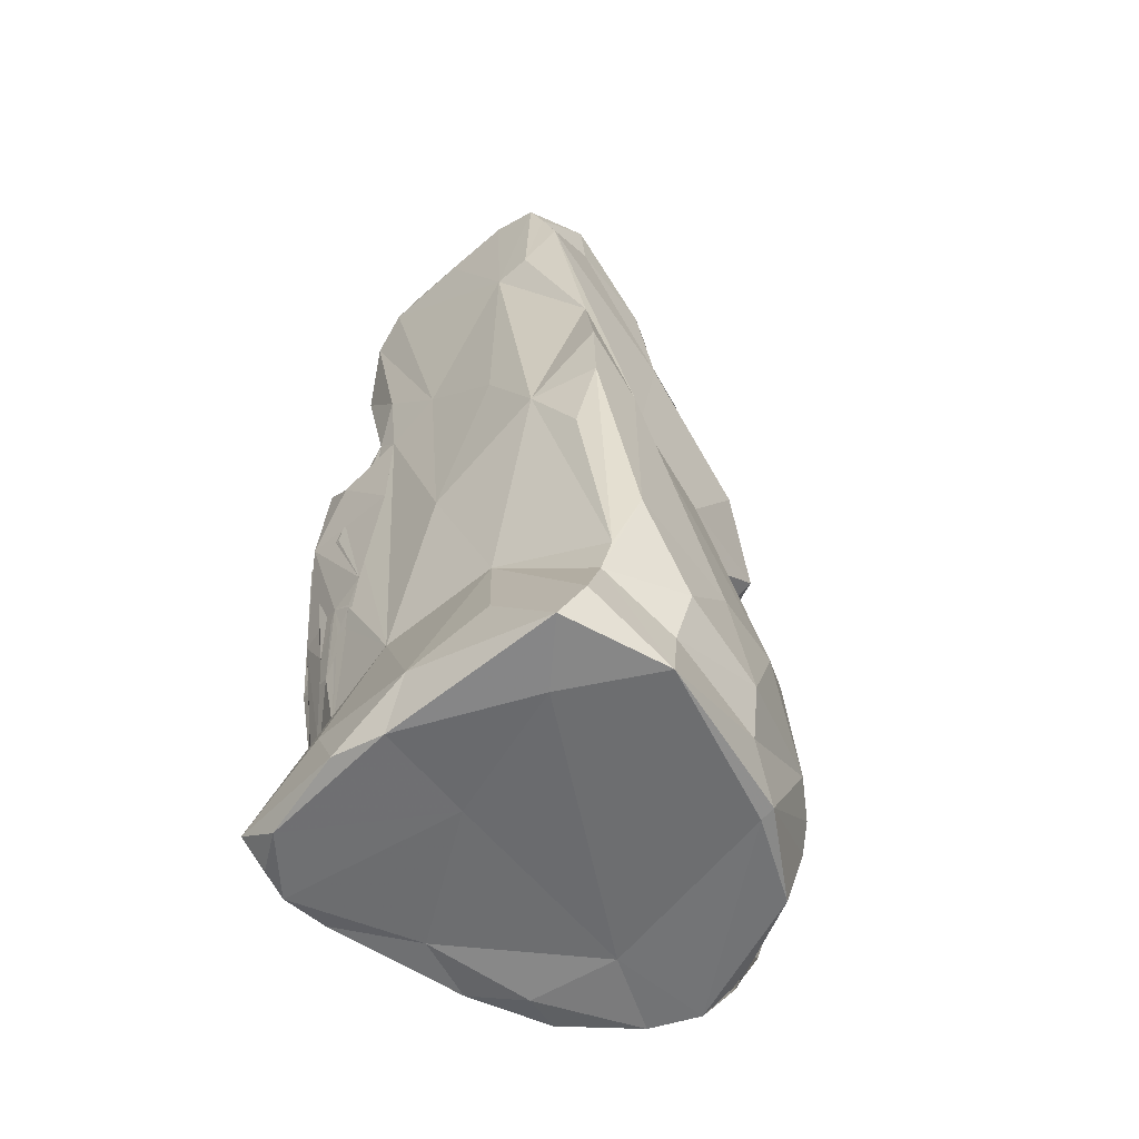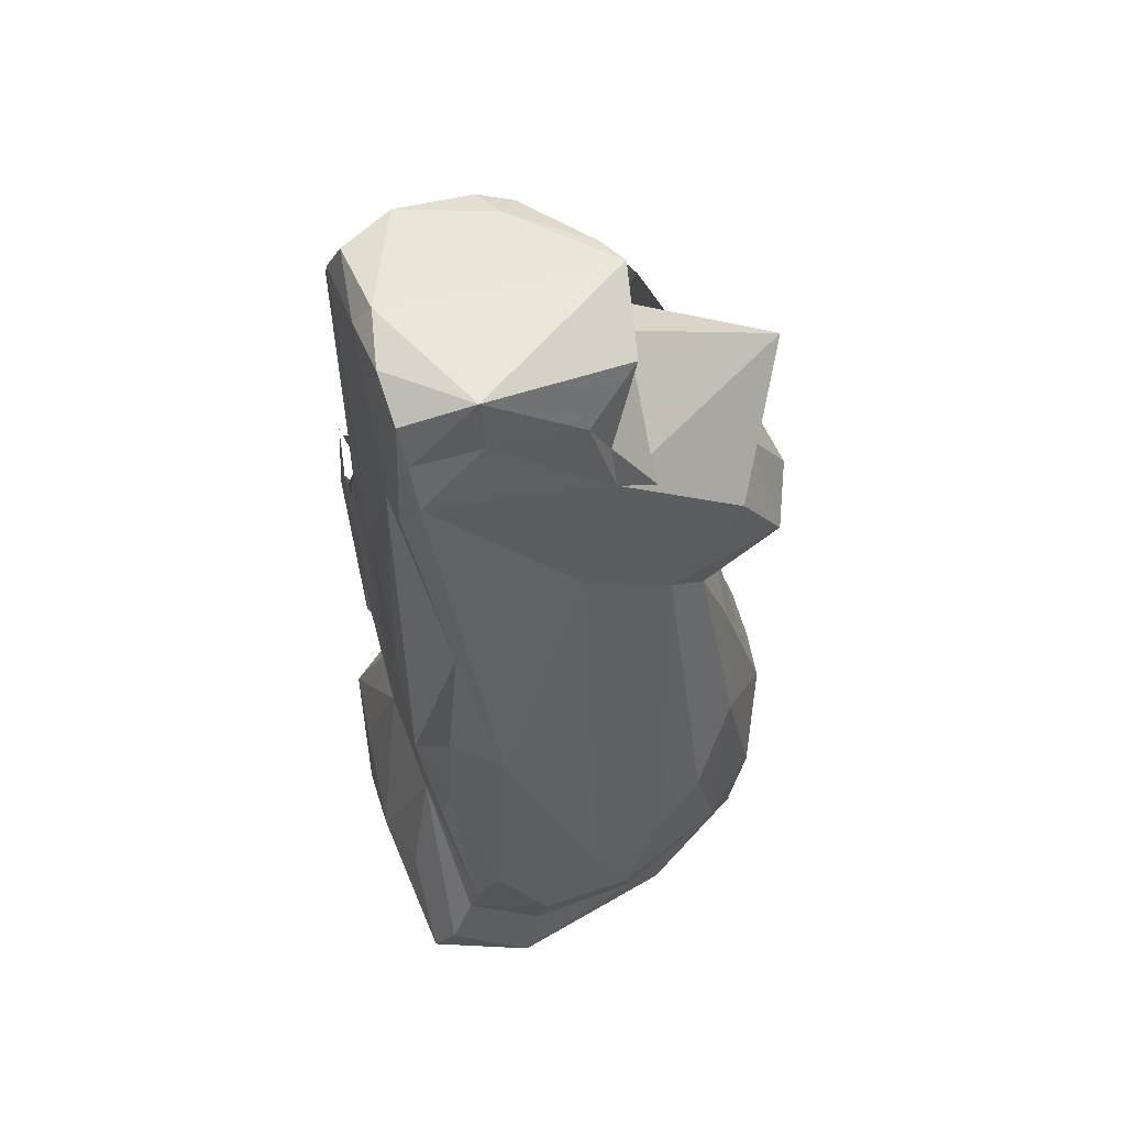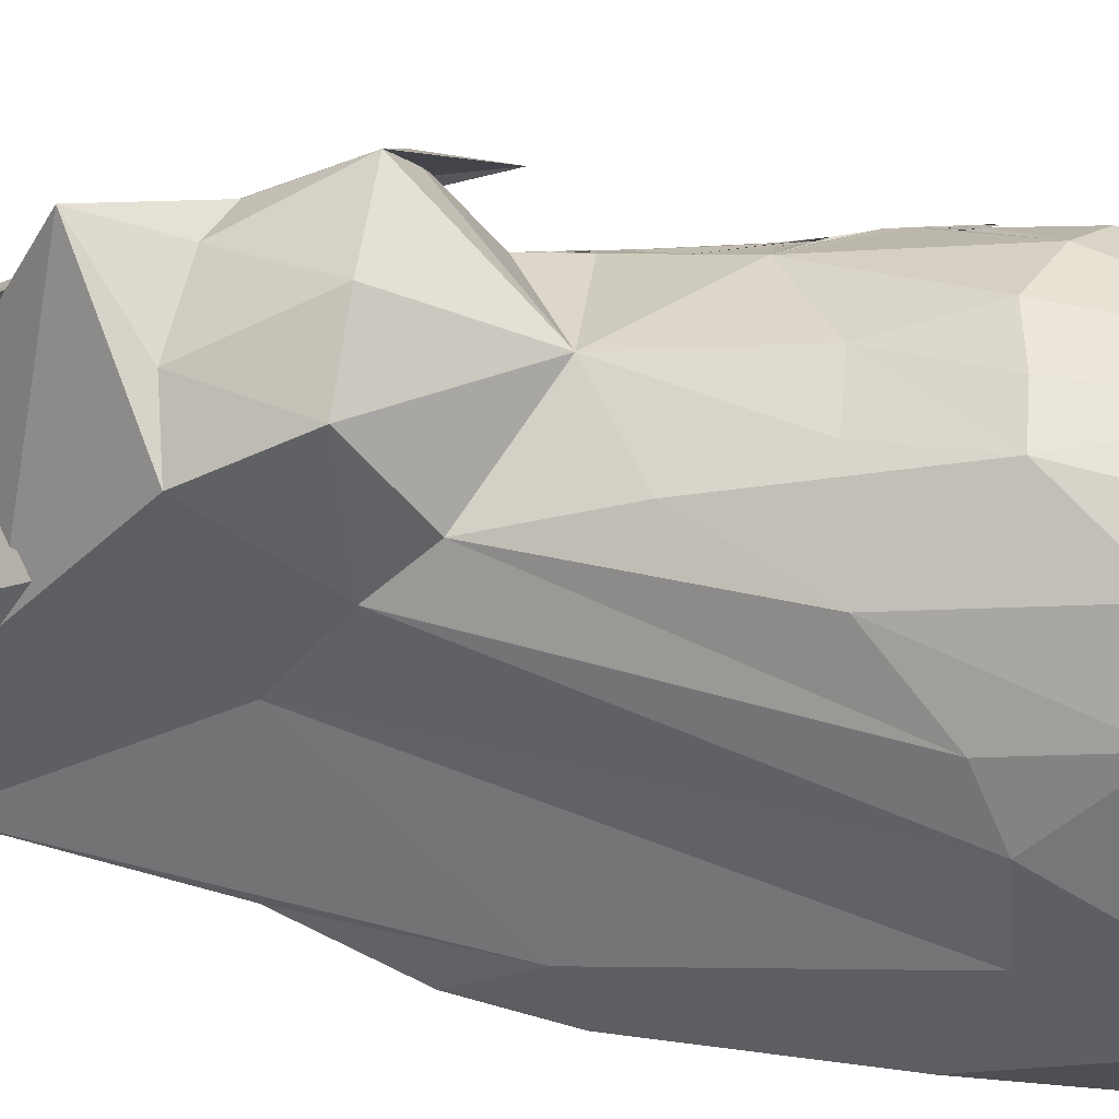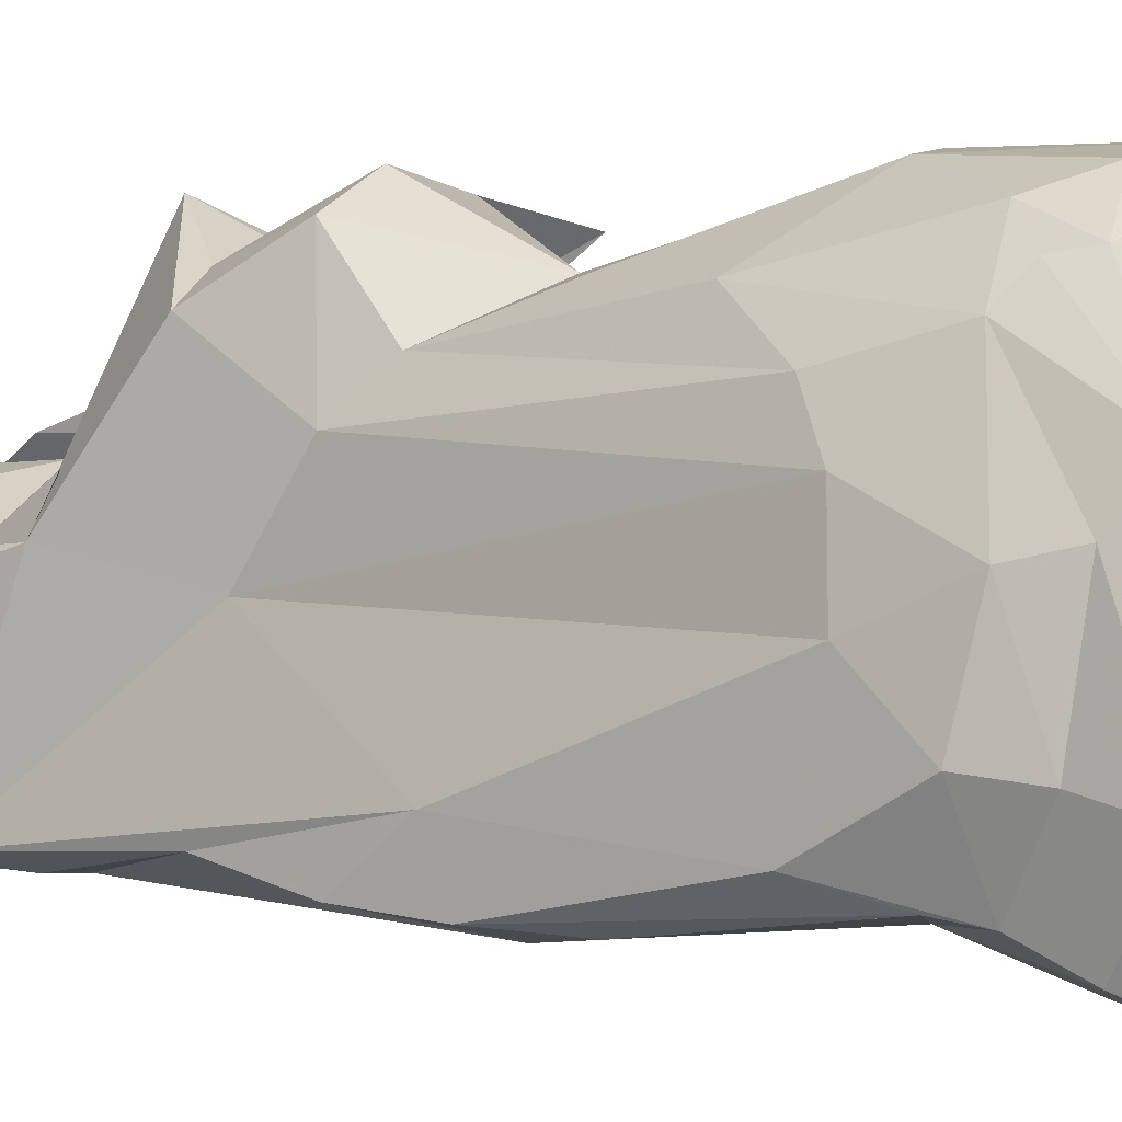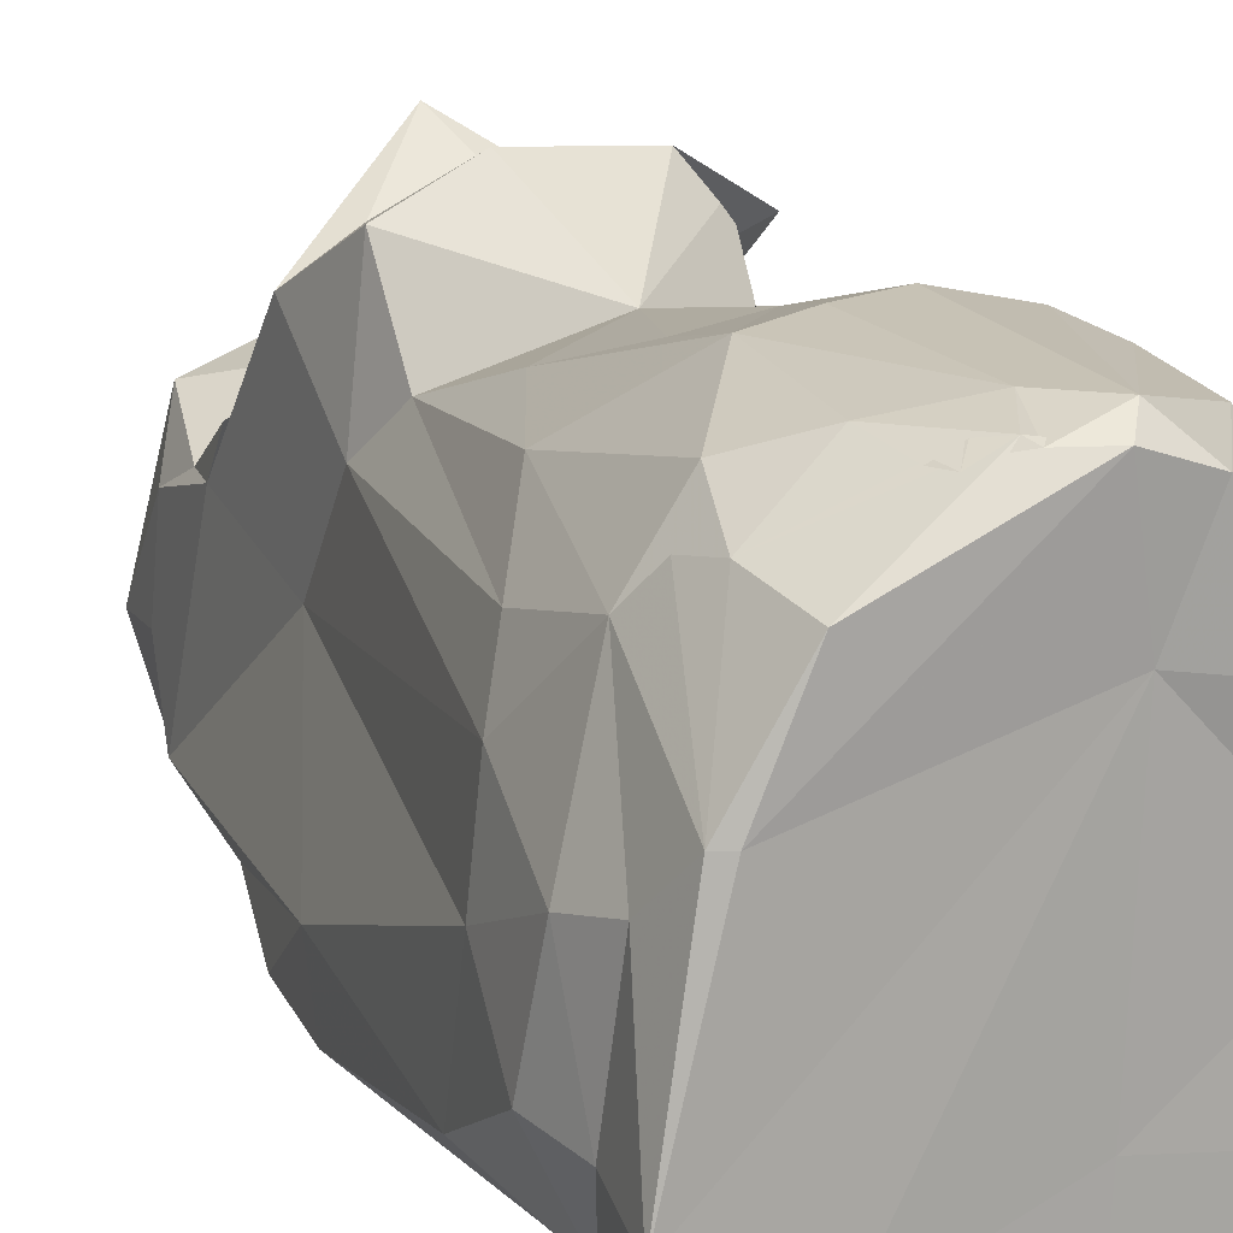
<metadata>
{"format":"obj","ext":"obj","renderer":"f3d","projection":"perspective","resolution":1024,"background":"white","views":[{"elev":-55.8,"azim":-139.9,"up":"+Y"},{"elev":57.5,"azim":-109.4,"up":"+Y"},{"elev":49.8,"azim":-79.0,"up":"+Z"},{"elev":0.7,"azim":-57.6,"up":"+Z"},{"elev":17.5,"azim":-25.2,"up":"+Z"}]}
</metadata>
<code>
v -1.707 -4.566 -2.144
v -2.091 -4.621 -1.151
v -1.202 -4.649 -1.634
v -1.859 -4.12 -1.947
v -1.811 -3.554 -1.709
v -2.079 -2.457 -1.451
v -1.889 -3.168 -1.645
v -2.015 -3.967 -0.9936
v -1.925 -4.108 0.1654
v -1.639 -4.563 0.58
v -1.774 -4.504 0.5829
v -2.157 -3.416 -0.9221
v -2.073 -3.629 0.05599
v -0.9597 -3.758 -2.117
v -0.192 -4.162 -2.269
v -0.6789 -2.616 -1.829
v 0.1066 -4.626 -2.151
v 0.1884 -4.588 -1.116
v 0.6454 -4.558 -2.225
v 0.5645 -2.687 -1.839
v -1.912 -0.4491 -1.844
v -1.709 -1.252 -1.895
v -2.093 -2.771 -0.3133
v -1.966 -2.69 0.5097
v -1.174 1.579 -0.1705
v -1.908 -0.2221 -1.253
v -1.244 -0.4915 -2.003
v -0.03496 -1.058 -1.963
v -0.648 0.5093 -1.97
v 0.2384 1.303 -1.9
v -1.692 -3.414 1.263
v -1.497 -3.61 1.558
v -1.244 -4.545 1.471
v -1.375 -3.926 1.611
v 0.153 -4.571 2.075
v -0.2642 -4.359 2.118
v 0.3186 -4.534 1.07
v -0.7347 -3.744 2.082
v -1.217 -3.324 1.872
v -0.6405 -2.468 2.17
v -0.2168 -4.469 2.084
v -0.4274 -4.221 2.087
v -0.4441 -4.264 2.025
v -0.621 -4.184 1.983
v -0.5475 -4.366 1.993
v -0.07706 -3.986 2.214
v -0.1463 -2.414 2.244
v -1.736 -2.39 1.011
v -1.307 -1.685 1.516
v -0.8028 -0.5727 1.598
v -0.4882 -1.495 1.92
v 0.1287 -1.434 1.994
v -1.143 0.9807 0.7647
v -0.9509 0.5319 1.207
v 0.08749 0.0195 1.674
v -1.842 0.4523 -1.781
v -1.58 1.566 -1.583
v -0.5794 3.051 -1.854
v -0.9415 3.154 -1.833
v -1.252 3.677 -1.703
v -1.179 3.059 0.1334
v -1.164 4.171 -1.06
v -1.098 4.108 -1.733
v -0.9429 4.488 -1.771
v 0.2306 4.529 -1.802
v -0.4528 4.682 -1.778
v 0.1106 4.794 -1.643
v -1.151 3.987 -0.1323
v -1.087 3.523 0.1041
v -1.126 4.755 -1.094
v -0.8875 4.404 0.4005
v -0.03583 4.7 0.6011
v -0.9534 1.126 1.988
v -1.134 2.016 1.463
v -0.5282 2.179 1.758
v -0.2335 1.148 2.33
v 0.8709 1.246 2.227
v 0.3291 2.165 1.862
v 0.08532 2.867 2.26
v -1.149 2.83 0.5519
v -0.007279 3.686 0.6408
v 0.9413 -3.995 -2.139
v 1.529 -4.635 -1.984
v 1.922 -4.412 -2.006
v 1.999 -4.619 -1.387
v 1.923 -4.575 -1.693
v 1.4 -2.978 -1.623
v 2.002 -3.323 -1.195
v 1.468 -4.544 -0.1638
v 1.995 -4.542 -0.8741
v 1.645 -4.536 0.5346
v 1.976 -4.491 -0.6161
v 2.072 -4.343 -1.086
v 2.142 -3.711 -0.9412
v 2.051 -4.461 -1.143
v 2.06 -4.415 -1.169
v 2.133 -3.588 -0.5588
v 1.96 -3.374 0.7203
v 2.14 -2.842 -0.7275
v 1.938 -2.75 0.8417
v 2.142 -2.719 -0.09343
v 0.7603 0.9857 -1.892
v 1.178 -1.848 -1.815
v 1.501 -2.253 -1.702
v 1.152 -1.565 -1.857
v 0.9811 -1.301 -1.917
v 1.548 -1.962 -1.761
v 1.321 -1.81 -1.793
v 1.367 -1.401 -1.836
v 1.577 -2.98 -1.64
v 2.004 -1.349 -1.487
v 0.7578 -0.07292 -1.923
v 1.42 0.748 -1.895
v 1.415 -0.2014 -1.892
v 1.918 -1.356 -1.656
v 1.804 0.008265 -1.858
v 1.829 0.06815 -1.807
v 1.743 1.041 -1.804
v 1.707 0.3157 0.3987
v 1.894 -0.317 -0.6236
v 1.389 0.7686 -0.6107
v 1.953 -0.2487 -0.9511
v 1.186 0.7236 0.05119
v 1.939 -2.04 -1.575
v 1.689 -3.396 -1.54
v 1.846 -3.679 -1.432
v 1.903 -3.675 -1.362
v 1.979 -3.375 -1.241
v 1.88 -3.418 -1.335
v 1.8 -3.326 -1.424
v 2.066 -2.028 -1.086
v 1.799 -1.276 -0.1083
v 2 -0.7941 -1.462
v 1.995 -1.072 -0.8288
v 1.883 -0.2184 -1.788
v 1.809 -0.29 -0.2301
v 1.931 0.07671 -0.8287
v 2.014 0.1218 -1.646
v 2.018 0.01916 -1.5
v 1.978 -0.06343 -1.218
v 1.909 0.6041 -1.351
v 1.936 -0.4334 -0.898
v 1.785 0.4287 0.08398
v 0.6513 -4.551 1.896
v 1.188 -4.603 0.9077
v 1.299 -4.514 1.355
v 1.64 -3.535 1.482
v 1.16 -3.754 1.955
v 0.292 -4.377 2.23
v 0.3906 -2.298 2.26
v 0.9605 -2.513 2.148
v 1.294 -2.736 1.981
v 1.805 -2.903 1.259
v 1.613 -2.451 1.586
v 1.395 -2.051 1.734
v 1.519 0.186 0.9297
v 1.492 -1.785 1.586
v 1.554 -2.143 1.62
v 1.265 -1.169 1.586
v 1.236 0.2998 1.241
v 0.9702 -0.8995 1.719
v 1.152 -0.3232 1.434
v 1.456 -1.635 1.598
v 1.357 -1.002 1.442
v 1.522 -1.952 1.612
v 1.462 -1.951 1.657
v 1.48 -2.041 1.674
v 1.534 -1.871 1.57
v 1.499 -2 1.623
v 1.443 -1.279 1.48
v 1.456 -1.944 1.65
v 1.387 -1.574 1.616
v 1.451 -1.529 1.539
v 1.419 -1.734 1.624
v 1.408 -1.093 1.394
v 1.448 -1.475 1.566
v 1.394 -1.46 1.56
v 1.317 -1.2 1.577
v 1.278 -0.895 1.482
v 1.219 -0.9188 1.551
v 1.246 -0.5841 1.417
v 1.104 -0.4576 1.508
v 1.327 0.1271 1.207
v 1.274 -0.6075 1.391
v 1.268 -0.5371 1.388
v 1.28 -0.4997 1.362
v 1.078 0.5918 1.345
v 1.296 -0.5762 1.37
v 1.249 -0.5108 1.377
v 1.28 -0.5097 1.364
v 1.3 -0.4606 1.342
v 1.246 -0.4137 1.376
v 1.281 -0.4149 1.356
v 1.256 -0.314 1.339
v 1.309 -0.3538 1.322
v 1.21 -0.2824 1.372
v 1.307 -0.2489 1.309
v 1.24 -0.2382 1.358
v 0.9137 2.029 -1.861
v 1.006 1.242 -1.854
v 1.22 0.9498 -0.9516
v 1.248 1.604 -1.079
v 1.797 0.8231 -1.764
v 1.213 0.7772 -0.01418
v 1.241 1.747 -0.7124
v 1.294 1.881 -0.212
v 1.251 1.34 1.219
v 1.323 2.638 0.8636
v 1.365 3.894 -1.774
v 1.517 2.937 -1.66
v 1.271 1.886 -0.2014
v 1.29 3.66 0.03984
v 1.315 3.334 -0.8577
v 1.072 4.336 -1.807
v 0.879 4.739 -1.7
v 1.086 4.825 -1.171
v 0.7843 4.773 -0.2591
v 1.144 4.672 -0.3856
v 1.036 4.588 -0.05557
v 1.179 1.19 1.95
v 1.142 0.5348 0.7978
v 1.249 1.288 1.484
v 1.321 -0.2808 1.296
v 1.295 -0.3372 1.335
v 1.29 2.113 1.325
v 0.809 2.056 1.751
v 1.127 0.4915 1.991
v 0.5853 2.916 1.321
v 0.6082 3.336 0.7983
v 1.104 3.374 0.4221
v 0.2203 4.166 0.8107
v 0.2686 4.664 0.4702
v 0.8183 3.525 0.3924
v 0.9584 3.583 0.3528
v 0.8905 3.618 0.4358
v 0.8356 3.401 0.4608
v 1.439 -1.913 1.656
f 4 1 2
f 1 3 2
f 10 11 2
f 2 9 8
f 9 2 11
f 4 2 5
f 5 2 8
f 5 8 12
f 5 12 6
f 12 8 13
f 9 13 8
f 1 4 14
f 1 14 15
f 14 4 16
f 4 5 16
f 1 15 17
f 1 17 3
f 3 17 18
f 15 19 17
f 14 16 15
f 5 6 7
f 7 21 22
f 7 6 21
f 12 23 6
f 13 23 12
f 23 24 25
f 6 26 21
f 6 23 26
f 23 25 26
f 22 27 7
f 7 16 5
f 16 20 15
f 20 16 28
f 7 27 16
f 22 21 27
f 16 27 28
f 28 27 29
f 9 11 31
f 9 31 13
f 11 32 31
f 33 11 10
f 33 34 11
f 33 10 35
f 34 33 36
f 11 34 32
f 34 31 32
f 2 37 10
f 2 3 37
f 35 10 37
f 33 35 36
f 34 38 39
f 38 40 39
f 35 41 36
f 36 42 34
f 34 42 38
f 38 41 43
f 38 44 41
f 38 43 45
f 36 44 43
f 44 45 43
f 42 36 45
f 45 36 38
f 38 42 44
f 44 36 41
f 36 43 46
f 41 46 43
f 38 36 46
f 38 46 40
f 40 46 47
f 23 13 24
f 31 24 13
f 31 48 24
f 48 31 49
f 31 39 49
f 34 39 31
f 39 40 49
f 49 40 50
f 40 51 50
f 52 40 47
f 40 52 51
f 48 53 24
f 50 54 49
f 50 55 54
f 50 51 55
f 21 26 56
f 21 56 27
f 28 29 30
f 27 58 29
f 56 26 57
f 56 57 27
f 27 57 58
f 57 26 60
f 60 59 57
f 58 30 29
f 59 58 57
f 26 25 60
f 60 25 61
f 60 63 59
f 63 64 59
f 64 58 59
f 58 64 66
f 58 66 65
f 60 62 63
f 60 61 62
f 62 61 68
f 63 62 70
f 63 70 64
f 62 68 70
f 70 68 71
f 64 70 66
f 70 67 66
f 70 71 72
f 70 72 67
f 53 25 24
f 49 54 48
f 48 54 53
f 54 73 53
f 53 73 74
f 54 55 73
f 55 76 73
f 73 76 75
f 75 76 78
f 53 61 25
f 53 74 61
f 73 75 74
f 61 80 69
f 61 69 68
f 79 61 74
f 74 75 79
f 80 81 69
f 69 71 68
f 69 81 71
f 80 61 81
f 61 79 81
f 71 81 72
f 15 82 19
f 17 83 18
f 15 20 82
f 19 83 17
f 19 82 84
f 83 19 84
f 83 86 85
f 82 20 84
f 87 84 20
f 18 37 3
f 83 85 18
f 18 85 89
f 83 84 86
f 86 84 85
f 84 94 85
f 92 85 94
f 92 95 85
f 93 85 95
f 93 90 85
f 96 93 95
f 92 90 95
f 92 94 93
f 93 94 97
f 97 92 96
f 89 85 90
f 90 92 91
f 89 90 91
f 92 98 91
f 87 88 84
f 84 88 94
f 88 99 94
f 92 97 98
f 94 101 97
f 28 102 20
f 20 103 87
f 20 105 103
f 103 106 104
f 108 103 104
f 106 103 105
f 87 108 105
f 108 104 109
f 87 109 104
f 87 105 109
f 106 108 109
f 107 111 110
f 20 113 105
f 109 113 107
f 109 116 106
f 102 113 20
f 112 116 113
f 106 116 112
f 105 113 109
f 107 117 111
f 107 113 117
f 113 118 117
f 119 120 121
f 119 121 123
f 110 126 125
f 126 129 125
f 125 129 127
f 87 104 88
f 125 127 130
f 126 110 127
f 110 130 127
f 129 128 127
f 126 127 128
f 129 126 130
f 128 130 126
f 125 130 128
f 125 128 115
f 130 111 129
f 110 125 115
f 88 104 124
f 129 111 128
f 99 88 131
f 99 131 101
f 99 101 94
f 101 100 97
f 101 132 100
f 110 115 107
f 110 111 130
f 115 128 111
f 124 131 88
f 107 115 109
f 111 117 133
f 101 131 134
f 132 119 100
f 134 132 101
f 106 114 104
f 104 114 124
f 109 115 116
f 124 114 135
f 115 111 133
f 124 134 131
f 124 135 134
f 132 134 136
f 132 120 119
f 132 136 120
f 116 133 117
f 116 115 133
f 135 141 134
f 134 141 137
f 138 140 142
f 138 120 139
f 138 142 120
f 139 142 140
f 134 137 136
f 142 122 120
f 121 120 122
f 139 136 122
f 120 136 139
f 136 137 143
f 18 89 37
f 35 37 144
f 144 37 145
f 89 91 145
f 145 91 146
f 89 145 37
f 145 146 144
f 144 146 148
f 91 147 146
f 147 148 146
f 35 149 41
f 41 149 46
f 144 149 35
f 148 149 144
f 47 46 150
f 46 149 150
f 150 149 151
f 148 152 149
f 147 152 148
f 91 98 147
f 98 97 100
f 98 153 147
f 98 100 153
f 155 154 159
f 156 160 154
f 47 150 52
f 149 152 151
f 147 154 152
f 154 155 152
f 151 152 155
f 157 151 155
f 166 165 167
f 165 166 158
f 157 167 158
f 165 158 155
f 168 169 155
f 155 158 168
f 166 163 157
f 166 155 163
f 167 157 155
f 158 167 168
f 155 169 171
f 237 171 169
f 237 169 163
f 171 163 155
f 163 169 168
f 171 237 168
f 165 155 172
f 165 172 237
f 172 168 237
f 163 168 174
f 172 163 174
f 170 172 174
f 173 168 170
f 172 173 163
f 159 170 174
f 168 165 171
f 168 172 170
f 160 159 154
f 176 173 170
f 177 173 176
f 177 163 173
f 163 177 159
f 177 176 178
f 177 178 170
f 159 178 176
f 172 155 159
f 163 176 161
f 170 161 176
f 164 175 170
f 164 161 159
f 161 178 159
f 161 175 178
f 170 159 177
f 170 179 164
f 170 180 179
f 164 179 161
f 162 161 180
f 180 170 162
f 164 159 182
f 182 178 164
f 161 179 182
f 162 182 179
f 179 180 181
f 179 181 162
f 180 182 181
f 170 182 162
f 170 178 182
f 119 123 156
f 156 123 160
f 161 162 55
f 183 55 162
f 182 159 160
f 182 184 181
f 185 184 186
f 185 181 184
f 186 184 162
f 184 187 188
f 185 188 187
f 185 186 188
f 182 187 184
f 162 190 189
f 162 193 190
f 197 190 192
f 192 190 191
f 194 192 187
f 162 192 194
f 187 196 194
f 196 195 192
f 183 194 196
f 192 183 196
f 187 195 191
f 195 196 198
f 195 198 191
f 192 198 183
f 192 191 198
f 187 198 196
f 186 162 181
f 189 192 162
f 162 184 188
f 193 188 186
f 186 187 193
f 189 193 192
f 191 193 189
f 189 190 197
f 189 197 191
f 190 193 191
f 187 197 193
f 192 193 197
f 197 187 191
f 150 161 52
f 51 52 55
f 52 161 55
f 150 151 161
f 151 157 163
f 151 163 161
f 147 153 154
f 100 156 153
f 153 156 154
f 119 156 100
f 28 30 102
f 199 102 30
f 112 113 102
f 112 102 200
f 106 200 114
f 106 112 200
f 116 118 113
f 200 202 201
f 203 121 138
f 143 121 203
f 122 140 121
f 138 121 140
f 201 204 143
f 121 143 204
f 205 206 121
f 205 121 204
f 123 121 206
f 206 207 123
f 102 199 200
f 199 210 200
f 200 210 202
f 209 199 30
f 199 209 210
f 205 204 211
f 202 210 211
f 202 211 204
f 206 212 208
f 205 211 213
f 210 213 211
f 213 206 205
f 206 213 209
f 114 200 135
f 200 141 135
f 117 118 116
f 138 139 203
f 139 140 143
f 139 143 203
f 201 141 200
f 122 136 140
f 140 136 143
f 137 141 143
f 201 143 141
f 201 202 204
f 58 65 214
f 58 214 30
f 30 214 209
f 65 66 67
f 65 67 215
f 65 215 214
f 210 209 213
f 216 214 215
f 67 216 215
f 216 67 217
f 72 217 67
f 206 209 212
f 212 209 218
f 209 214 216
f 209 216 218
f 218 217 219
f 216 217 218
f 187 220 55
f 55 183 187
f 222 220 187
f 123 221 160
f 224 194 223
f 223 194 183
f 162 223 183
f 183 224 187
f 224 198 194
f 183 198 224
f 162 198 187
f 223 187 224
f 182 160 187
f 160 221 187
f 221 207 187
f 221 123 207
f 207 206 208
f 187 207 222
f 222 207 225
f 208 225 207
f 76 55 77
f 77 78 76
f 77 55 220
f 77 226 78
f 222 227 220
f 222 225 227
f 227 77 220
f 77 227 225
f 81 229 230
f 79 228 229
f 229 81 79
f 226 219 228
f 231 229 228
f 219 231 228
f 219 226 77
f 219 77 225
f 208 219 225
f 228 79 226
f 226 79 78
f 75 78 79
f 81 233 72
f 229 231 232
f 81 230 233
f 229 232 235
f 72 230 232
f 230 235 232
f 230 72 236
f 235 72 233
f 233 230 236
f 230 234 235
f 234 230 229
f 235 233 229
f 233 234 229
f 236 235 234
f 231 219 232
f 217 72 232
f 217 232 219
f 212 218 208
f 208 218 219
f 44 42 45
f 92 93 96
f 90 93 97
f 96 95 97
f 90 97 95
f 103 108 87
f 108 106 105
f 122 142 139
f 158 166 157
f 167 165 168
f 166 167 155
f 163 171 165
f 163 165 237
f 173 172 159
f 174 168 173
f 174 173 159
f 176 163 159
f 161 170 175
f 178 175 164
f 180 161 182
f 181 185 187
f 187 192 195
f 186 181 187
f 162 188 193
f 162 194 198
f 187 223 162
f 234 233 236
f 72 235 236

</code>
